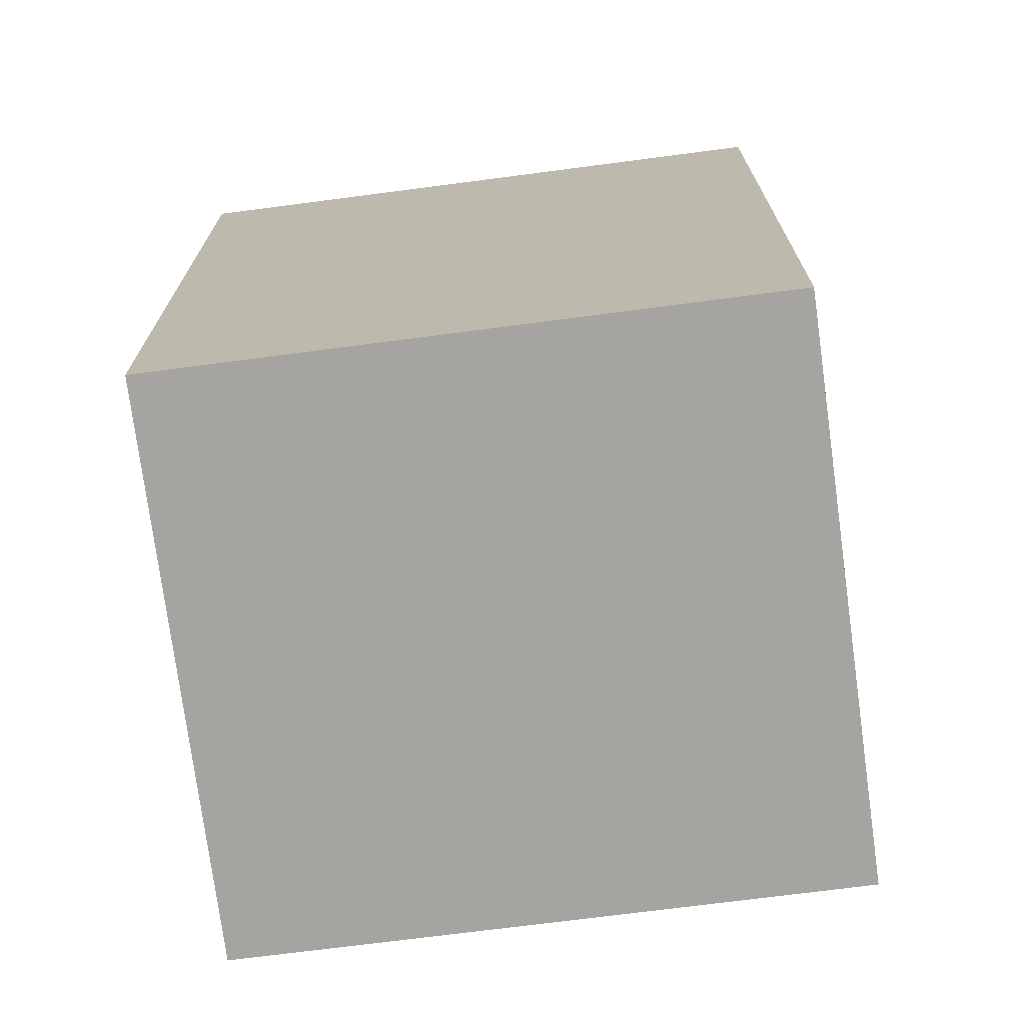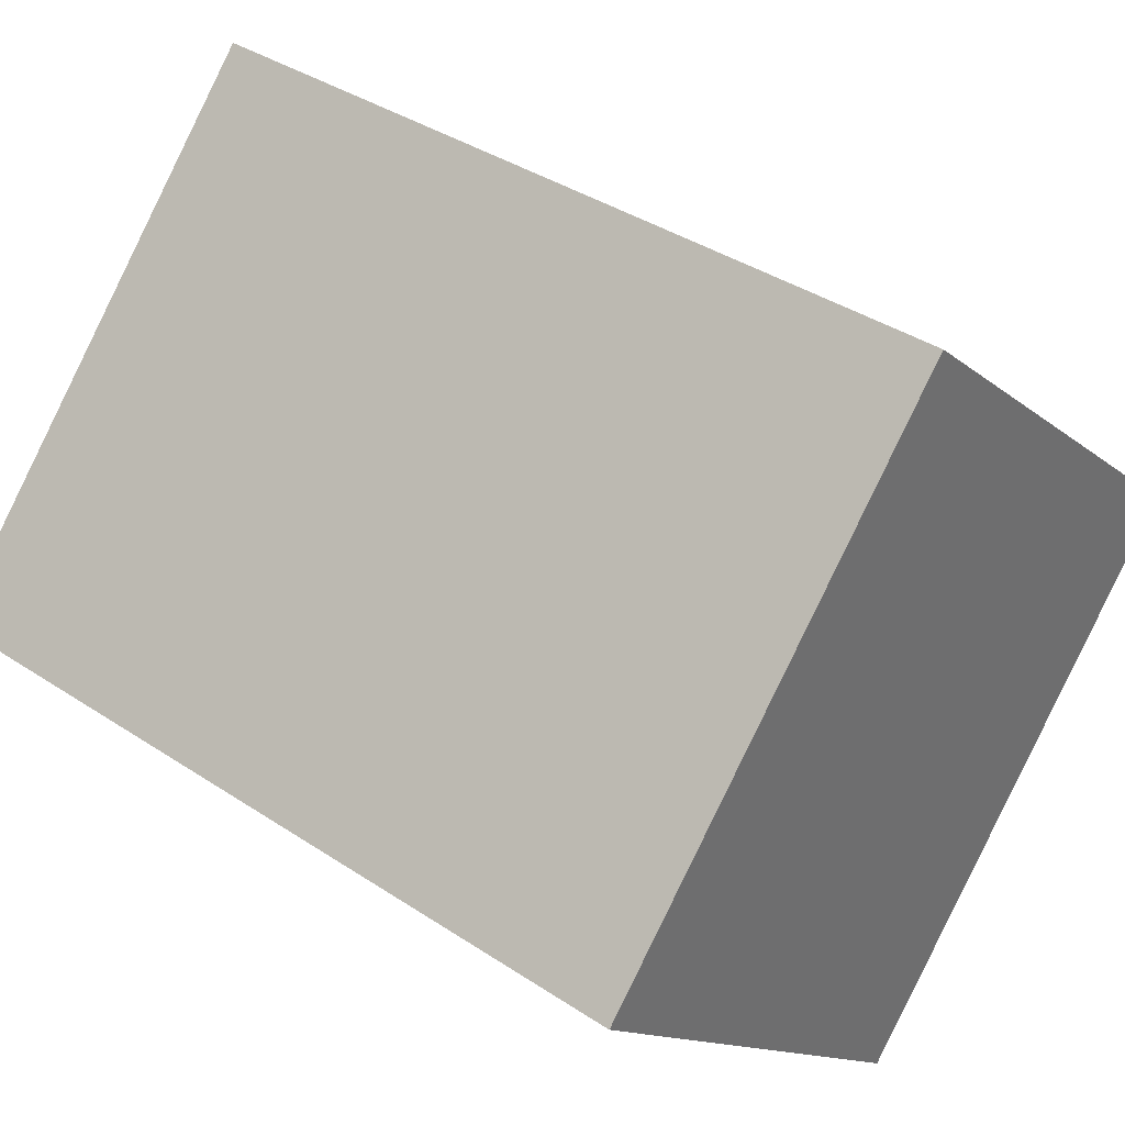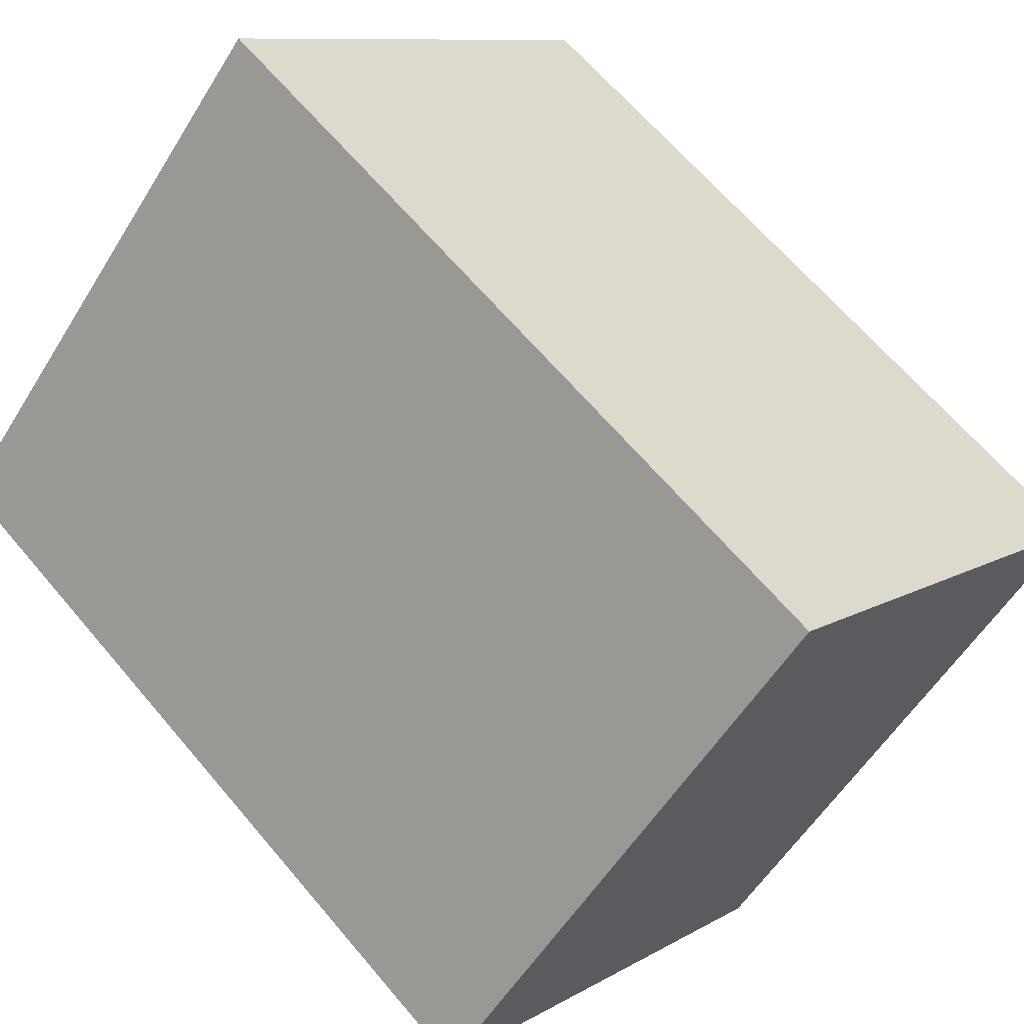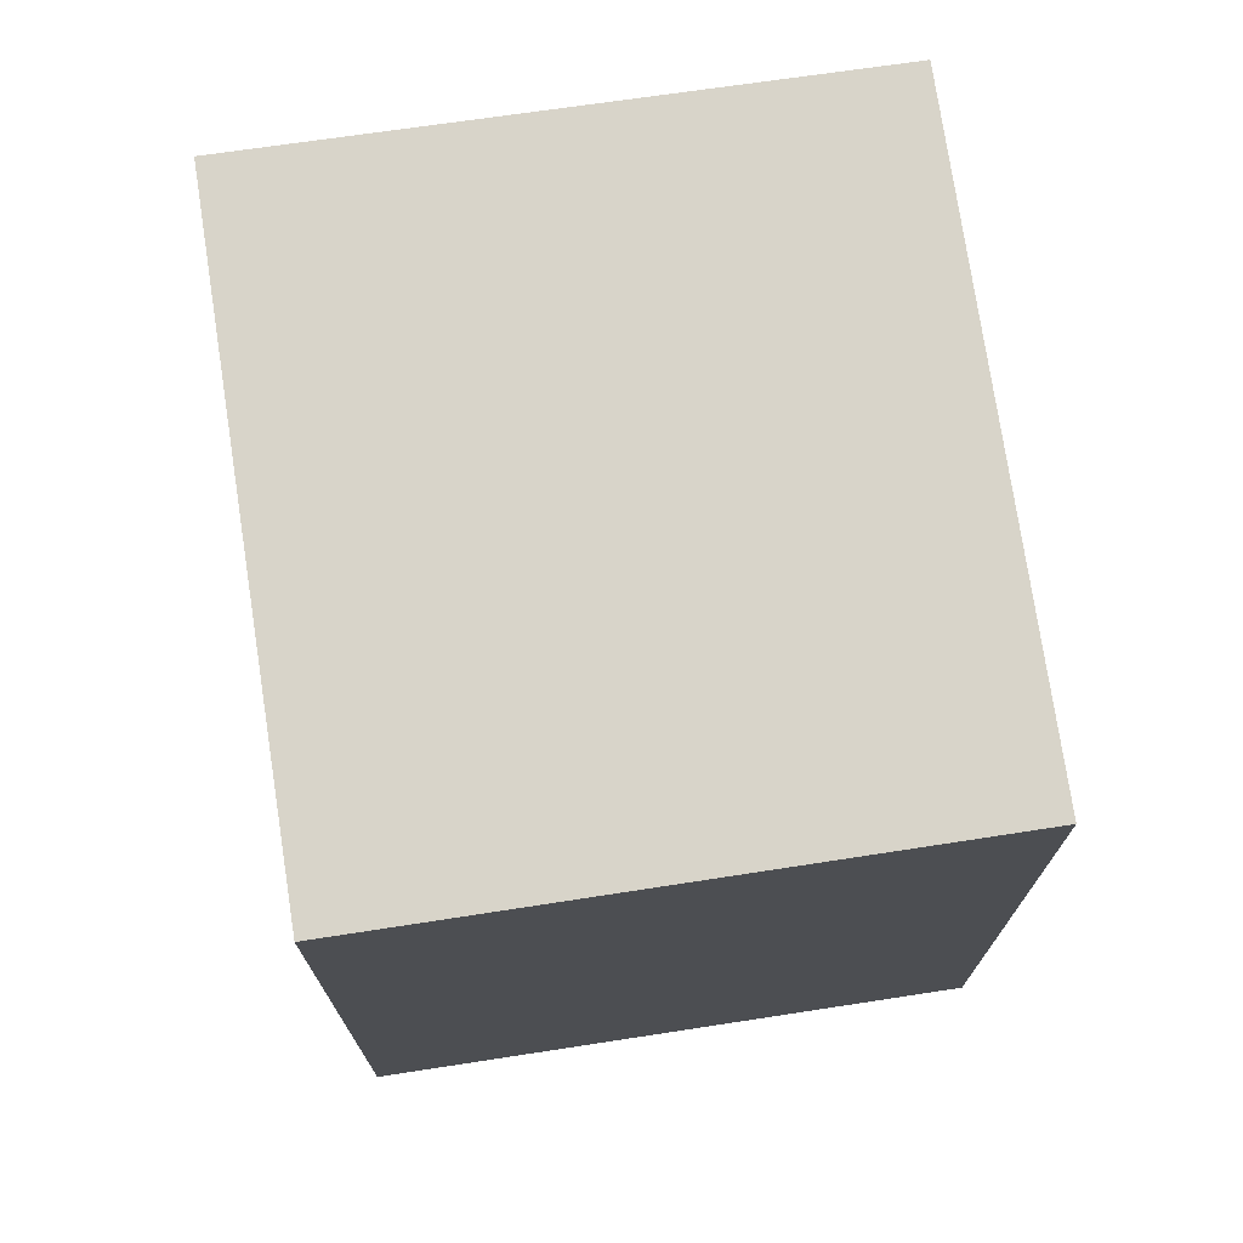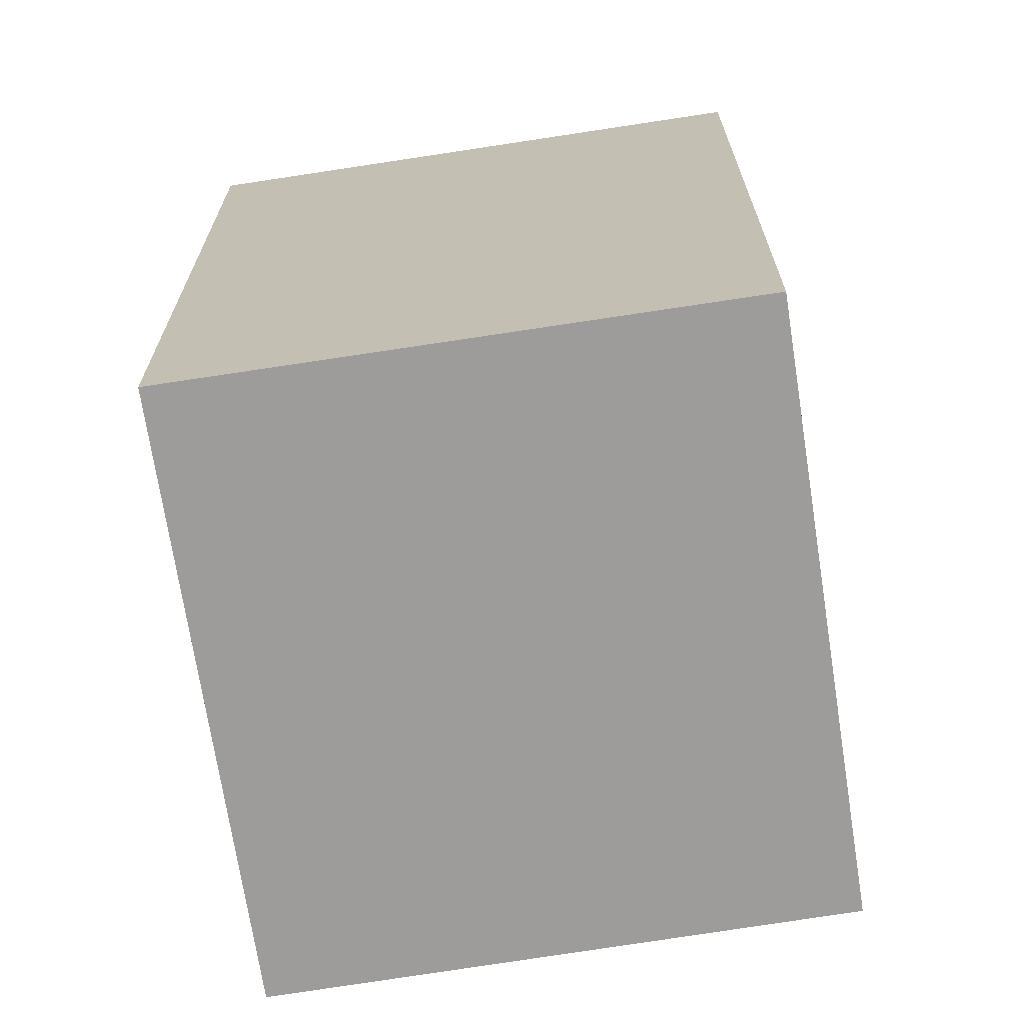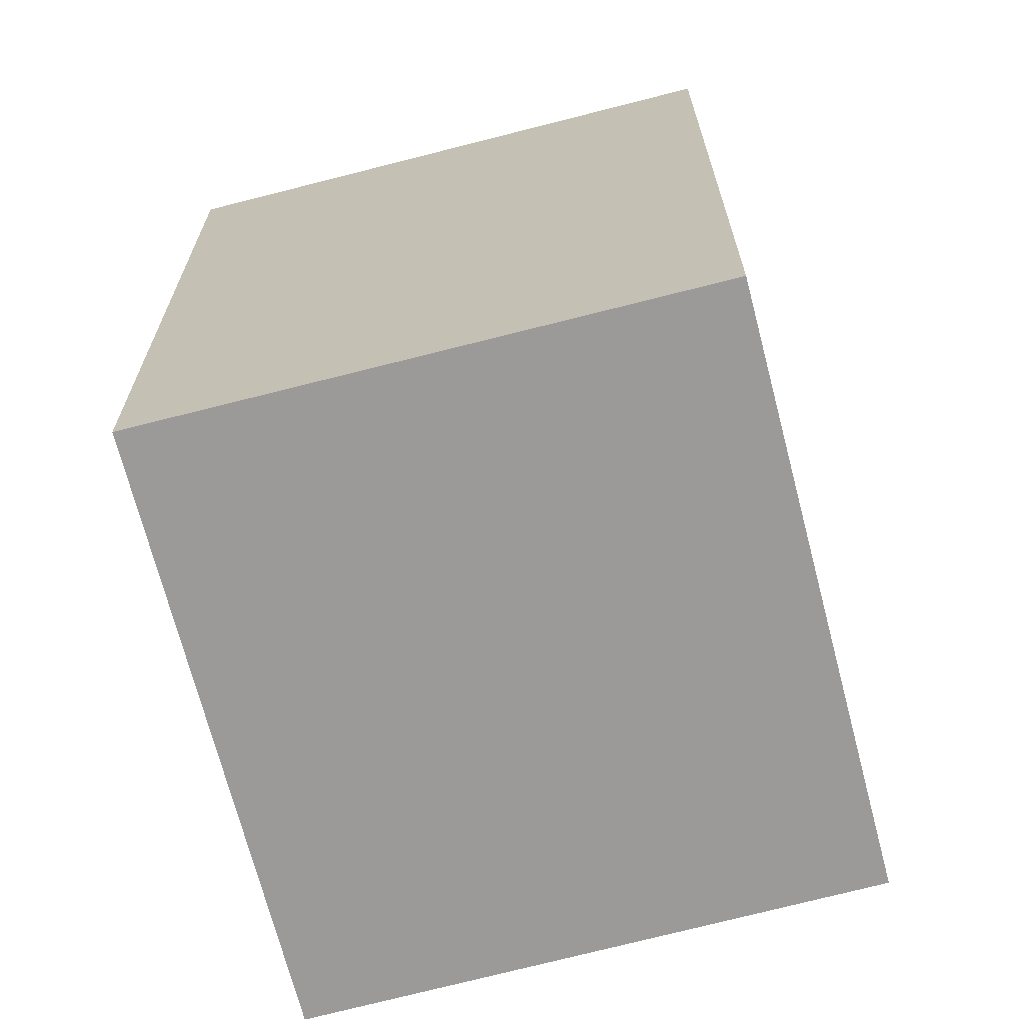
<metadata>
{"format":"obj","ext":"obj","renderer":"f3d","projection":"perspective","resolution":1024,"background":"white","views":[{"elev":-73.4,"azim":54.8,"up":"+Y"},{"elev":37.9,"azim":130.2,"up":"+Z"},{"elev":64.9,"azim":139.9,"up":"+Z"},{"elev":75.0,"azim":-51.2,"up":"+Y"},{"elev":-70.3,"azim":-33.8,"up":"+Y"},{"elev":-69.4,"azim":-28.1,"up":"+Y"}]}
</metadata>
<code>
v  8 15.26 7.331
v  4.001 15.26 -4.369
v  0.0003246 15.26 -0.0004837
v  4.801 15.26 -5.242
v  7.892 15.26 -8.616
v  15.83 15.26 -1.18
v  10.28 15.26 4.851
v  13.61 15.26 1.237
v  0 0 0
v  8 -4.489e-16 7.332
v  10.28 -2.971e-16 4.851
v  13.61 -7.58e-17 1.238
v  15.83 7.223e-17 -1.18
v  7.891 5.275e-16 -8.615
v  4.8 3.209e-16 -5.241
v  4.001 2.675e-16 -4.369
g defaultobject
f 1 2 3
f 2 1 4
f 4 1 5
f 5 1 6
f 6 1 7
f 6 7 8
f 1 9 10
f 9 1 3
f 11 1 10
f 1 11 7
f 12 7 11
f 7 12 8
f 13 8 12
f 8 13 6
f 14 6 13
f 6 14 5
f 4 14 15
f 14 4 5
f 2 15 16
f 15 2 4
f 3 16 9
f 16 3 2
f 9 11 10
f 11 9 12
f 12 9 13
f 13 9 14
f 14 9 15
f 15 9 16

</code>
